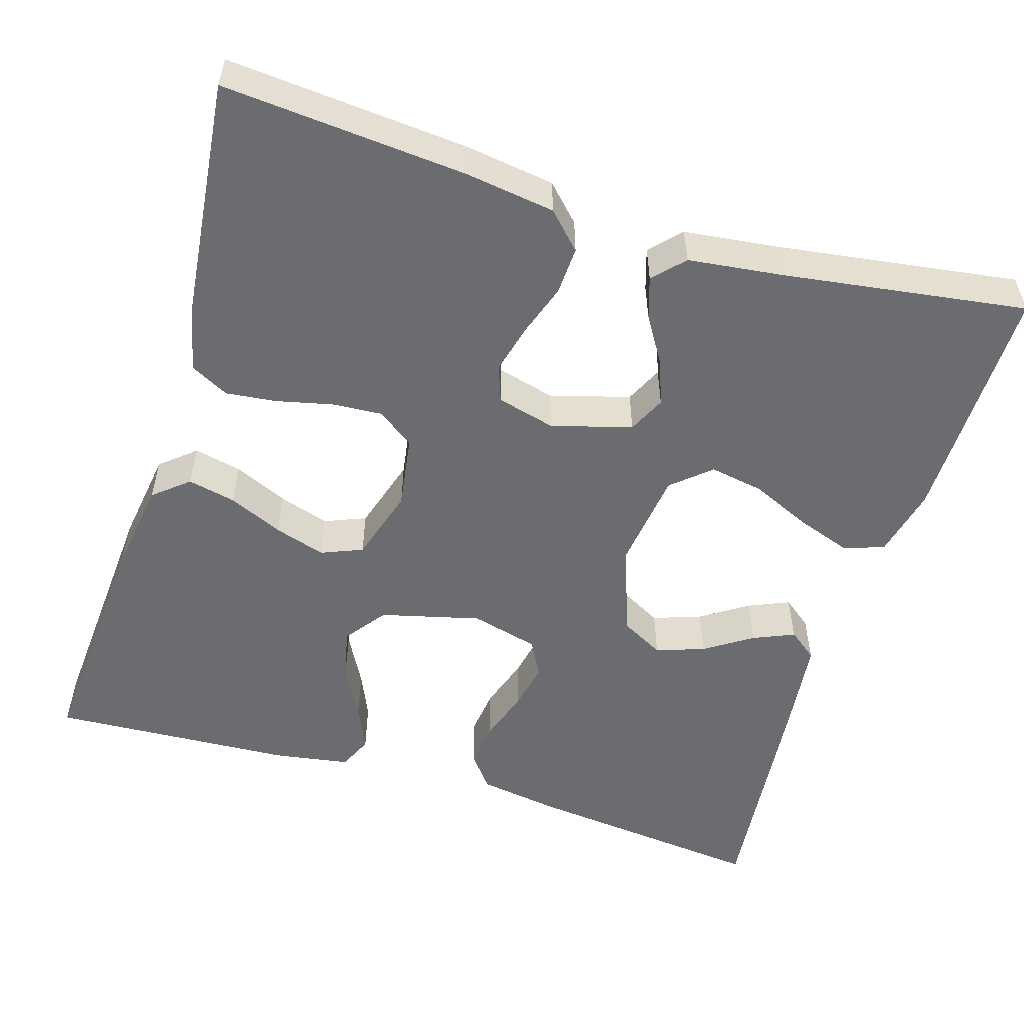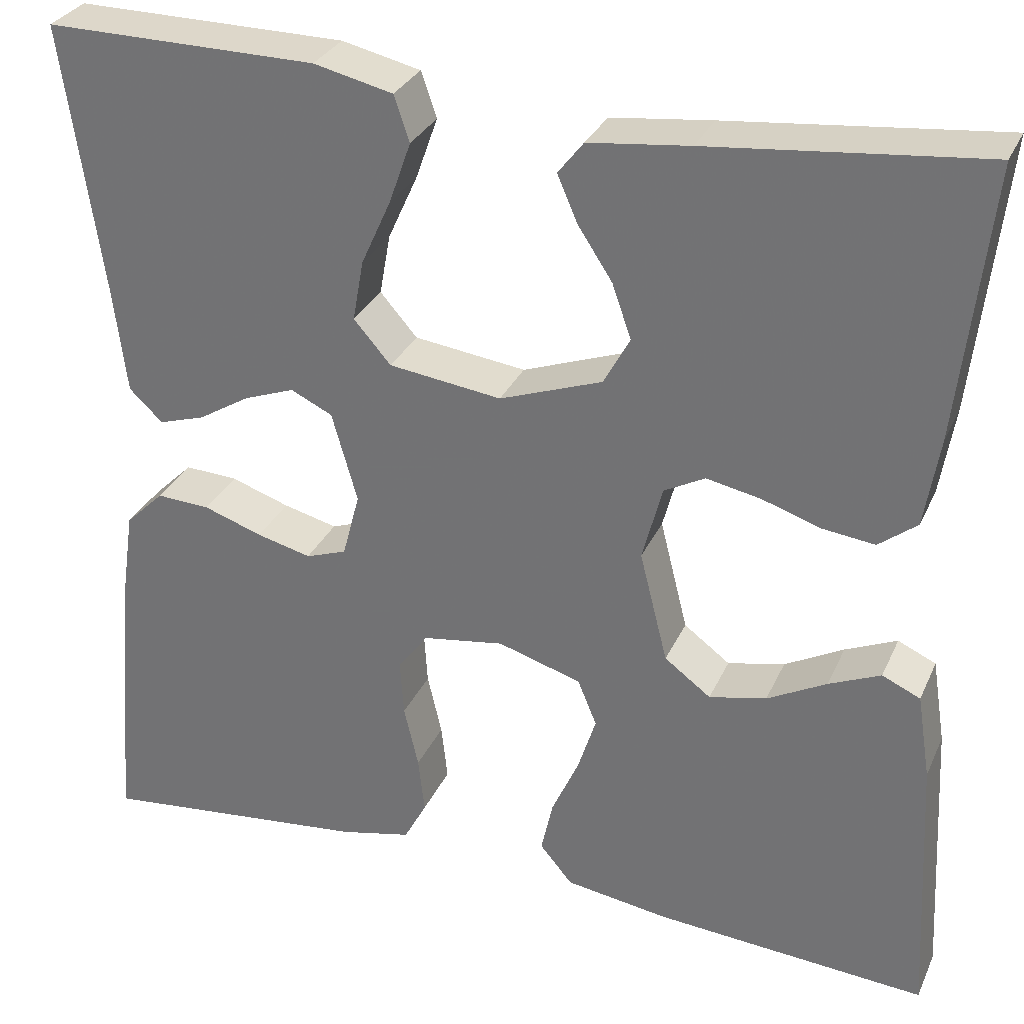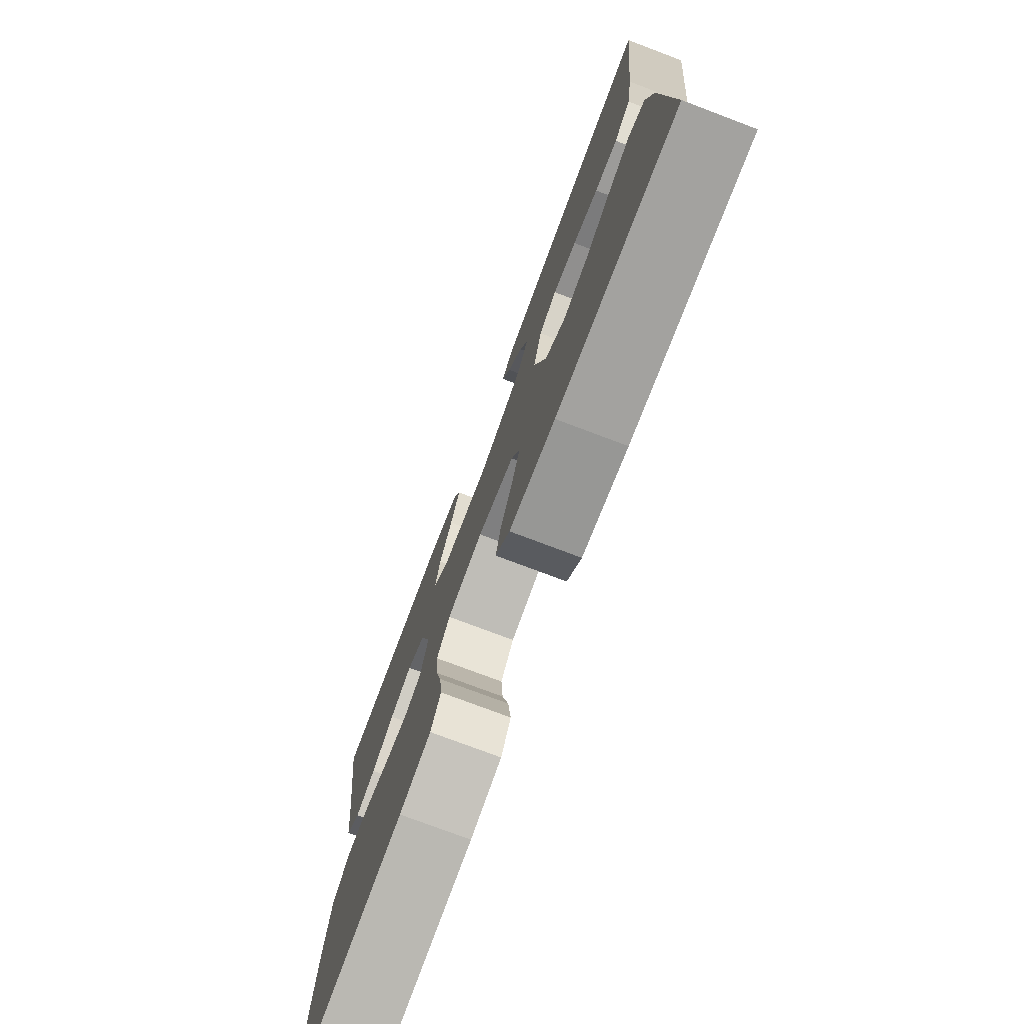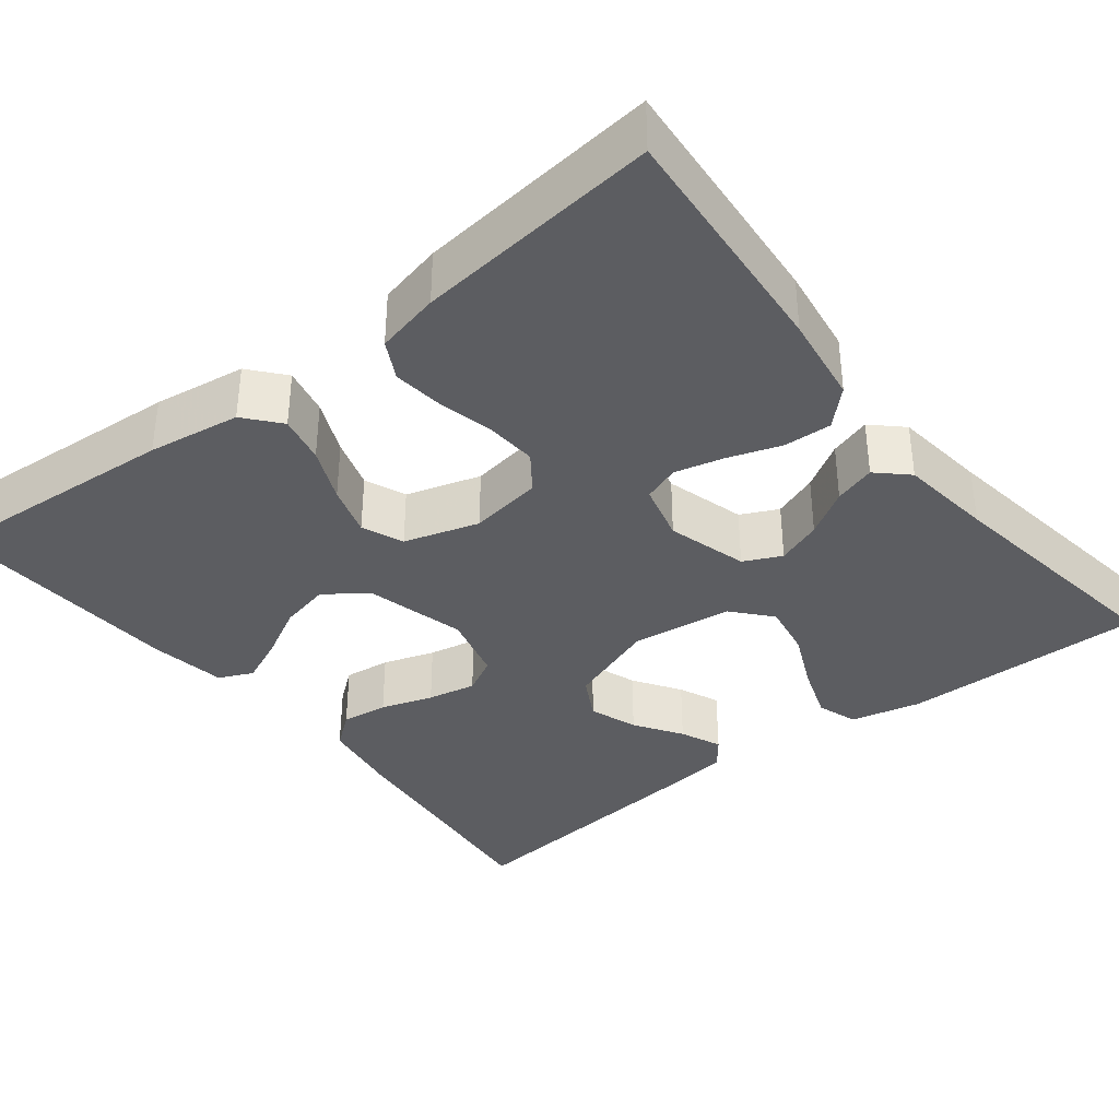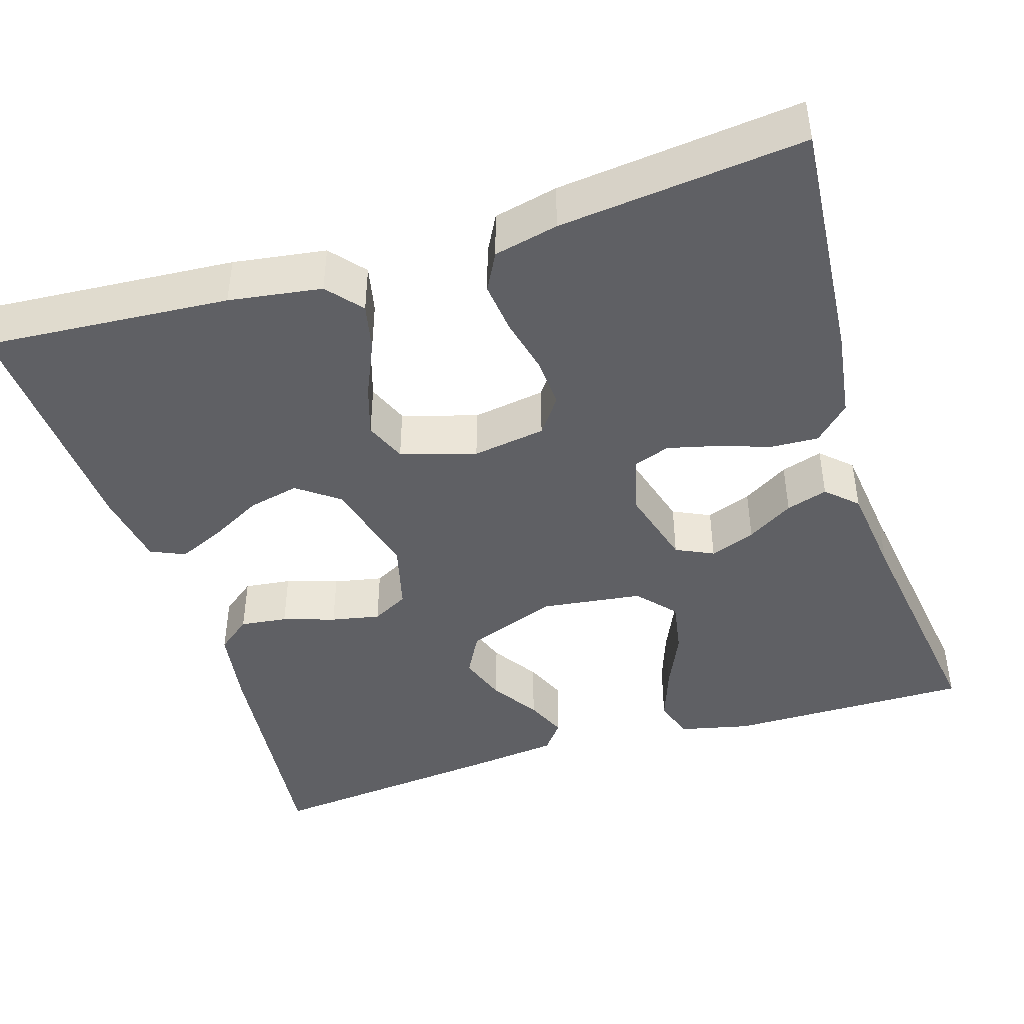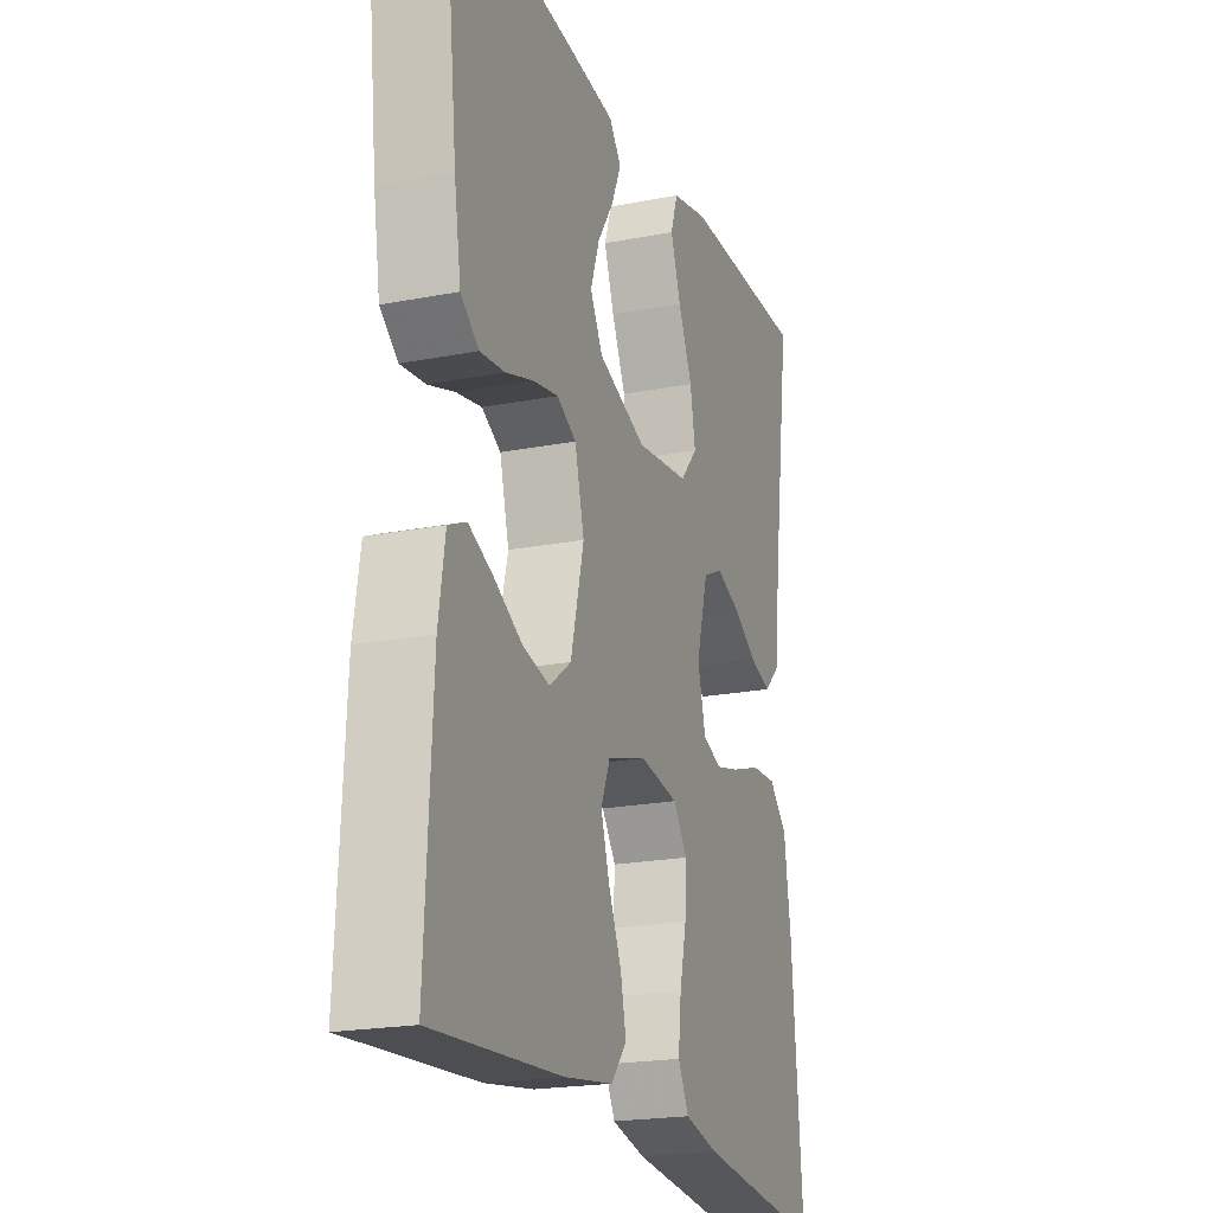
<metadata>
{"format":"obj","ext":"obj","renderer":"f3d","projection":"perspective","resolution":1024,"background":"white","views":[{"elev":-53.7,"azim":-107.0,"up":"+Y"},{"elev":30.6,"azim":21.2,"up":"+Z"},{"elev":-76.5,"azim":69.3,"up":"+Z"},{"elev":-36.4,"azim":-141.8,"up":"+Y"},{"elev":-43.6,"azim":-162.6,"up":"+Y"},{"elev":-20.8,"azim":109.3,"up":"+Z"}]}
</metadata>
<code>
v 0.5 0.07 0.5
v 0.467 0.07 0.2
v 0.451 0.07 0.101
v 0.409 0.07 0.068
v 0.351 0.07 0.075
v 0.287 0.07 0.096
v 0.227 0.07 0.108
v 0.182 0.07 0.084
v 0.16 0.07 0
v 0.191 0.07 -0.123
v 0.242 0.07 -0.161
v 0.305 0.07 -0.147
v 0.37 0.07 -0.112
v 0.427 0.07 -0.087
v 0.469 0.07 -0.106
v 0.484 0.07 -0.2
v 0.5 0.07 -0.5
v 0.2 0.07 -0.478
v 0.086 0.07 -0.461
v 0.05 0.07 -0.418
v 0.063 0.07 -0.359
v 0.093 0.07 -0.292
v 0.113 0.07 -0.229
v 0.092 0.07 -0.178
v 0 0.07 -0.15
v -0.09 0.07 -0.164
v -0.123 0.07 -0.209
v -0.119 0.07 -0.271
v -0.103 0.07 -0.34
v -0.096 0.07 -0.403
v -0.121 0.07 -0.45
v -0.2 0.07 -0.468
v -0.5 0.07 -0.5
v -0.475 0.07 -0.2
v -0.459 0.07 -0.09
v -0.416 0.07 -0.048
v -0.357 0.07 -0.051
v -0.292 0.07 -0.073
v -0.232 0.07 -0.088
v -0.187 0.07 -0.072
v -0.168 0.07 0
v -0.196 0.07 0.099
v -0.242 0.07 0.121
v -0.298 0.07 0.1
v -0.355 0.07 0.065
v -0.406 0.07 0.049
v -0.443 0.07 0.084
v -0.457 0.07 0.2
v -0.5 0.07 0.5
v -0.2 0.07 0.498
v -0.113 0.07 0.478
v -0.096 0.07 0.428
v -0.12 0.07 0.36
v -0.153 0.07 0.287
v -0.165 0.07 0.22
v -0.124 0.07 0.173
v 0 0.07 0.157
v 0.113 0.07 0.198
v 0.142 0.07 0.251
v 0.121 0.07 0.311
v 0.083 0.07 0.369
v 0.061 0.07 0.42
v 0.089 0.07 0.456
v 0.2 0.07 0.469
v 0.5 0 0.5
v 0.467 0 0.2
v 0.451 0 0.101
v 0.409 0 0.068
v 0.351 0 0.075
v 0.287 0 0.096
v 0.227 0 0.108
v 0.182 0 0.084
v 0.16 0 0
v 0.191 0 -0.123
v 0.242 0 -0.161
v 0.305 0 -0.147
v 0.37 0 -0.112
v 0.427 0 -0.087
v 0.469 0 -0.106
v 0.484 0 -0.2
v 0.5 0 -0.5
v 0.2 0 -0.478
v 0.086 0 -0.461
v 0.05 0 -0.418
v 0.063 0 -0.359
v 0.093 0 -0.292
v 0.113 0 -0.229
v 0.092 0 -0.178
v 0 0 -0.15
v -0.09 0 -0.164
v -0.123 0 -0.209
v -0.119 0 -0.271
v -0.103 0 -0.34
v -0.096 0 -0.403
v -0.121 0 -0.45
v -0.2 0 -0.468
v -0.5 0 -0.5
v -0.475 0 -0.2
v -0.459 0 -0.09
v -0.416 0 -0.048
v -0.357 0 -0.051
v -0.292 0 -0.073
v -0.232 0 -0.088
v -0.187 0 -0.072
v -0.168 0 0
v -0.196 0 0.099
v -0.242 0 0.121
v -0.298 0 0.1
v -0.355 0 0.065
v -0.406 0 0.049
v -0.443 0 0.084
v -0.457 0 0.2
v -0.5 0 0.5
v -0.2 0 0.498
v -0.113 0 0.478
v -0.096 0 0.428
v -0.12 0 0.36
v -0.153 0 0.287
v -0.165 0 0.22
v -0.124 0 0.173
v 0 0 0.157
v 0.113 0 0.198
v 0.142 0 0.251
v 0.121 0 0.311
v 0.083 0 0.369
v 0.061 0 0.42
v 0.089 0 0.456
v 0.2 0 0.469
f 4 5 6
f 3 4 6
f 2 3 6
f 1 2 6
f 64 1 6
f 63 64 6
f 62 63 6
f 61 62 6
f 60 61 6
f 59 60 6 7
f 58 59 7 8
f 57 58 8 9
f 56 57 9 10
f 52 53 54
f 51 52 54
f 50 51 54
f 49 50 54
f 48 49 54
f 48 54 55
f 47 48 55
f 46 47 55
f 45 46 55
f 44 45 55
f 43 44 55 56
f 36 37 38
f 35 36 38
f 34 35 38
f 33 34 38
f 32 33 38
f 31 32 38
f 30 31 38
f 29 30 38
f 28 29 38
f 27 28 38 39
f 26 27 39 40
f 20 21 22
f 19 20 22
f 18 19 22
f 17 18 22
f 16 17 22
f 15 16 22
f 14 15 22
f 13 14 22
f 12 13 22
f 11 12 22 23
f 10 11 23 24
f 42 43 56
f 10 24 25
f 56 10 25
f 42 56 25
f 41 42 25
f 25 26 40 41
f 70 69 68
f 70 68 67
f 70 67 66
f 70 66 65
f 70 65 128
f 70 128 127
f 70 127 126
f 70 126 125
f 70 125 124
f 71 70 124 123
f 72 71 123 122
f 73 72 122 121
f 74 73 121 120
f 118 117 116
f 118 116 115
f 118 115 114
f 118 114 113
f 118 113 112
f 119 118 112
f 119 112 111
f 119 111 110
f 119 110 109
f 119 109 108
f 120 119 108 107
f 102 101 100
f 102 100 99
f 102 99 98
f 102 98 97
f 102 97 96
f 102 96 95
f 102 95 94
f 102 94 93
f 102 93 92
f 103 102 92 91
f 104 103 91 90
f 86 85 84
f 86 84 83
f 86 83 82
f 86 82 81
f 86 81 80
f 86 80 79
f 86 79 78
f 86 78 77
f 86 77 76
f 87 86 76 75
f 88 87 75 74
f 120 107 106
f 89 88 74
f 89 74 120
f 89 120 106
f 89 106 105
f 105 104 90 89
f 1 65 66 2
f 2 66 67 3
f 3 67 68 4
f 4 68 69 5
f 5 69 70 6
f 6 70 71 7
f 7 71 72 8
f 8 72 73 9
f 9 73 74 10
f 10 74 75 11
f 11 75 76 12
f 12 76 77 13
f 13 77 78 14
f 14 78 79 15
f 15 79 80 16
f 16 80 81 17
f 17 81 82 18
f 18 82 83 19
f 19 83 84 20
f 20 84 85 21
f 21 85 86 22
f 22 86 87 23
f 23 87 88 24
f 24 88 89 25
f 25 89 90 26
f 26 90 91 27
f 27 91 92 28
f 28 92 93 29
f 29 93 94 30
f 30 94 95 31
f 31 95 96 32
f 32 96 97 33
f 33 97 98 34
f 34 98 99 35
f 35 99 100 36
f 36 100 101 37
f 37 101 102 38
f 38 102 103 39
f 39 103 104 40
f 40 104 105 41
f 41 105 106 42
f 42 106 107 43
f 43 107 108 44
f 44 108 109 45
f 45 109 110 46
f 46 110 111 47
f 47 111 112 48
f 48 112 113 49
f 49 113 114 50
f 50 114 115 51
f 51 115 116 52
f 52 116 117 53
f 53 117 118 54
f 54 118 119 55
f 55 119 120 56
f 56 120 121 57
f 57 121 122 58
f 58 122 123 59
f 59 123 124 60
f 60 124 125 61
f 61 125 126 62
f 62 126 127 63
f 63 127 128 64
f 64 128 65 1

</code>
